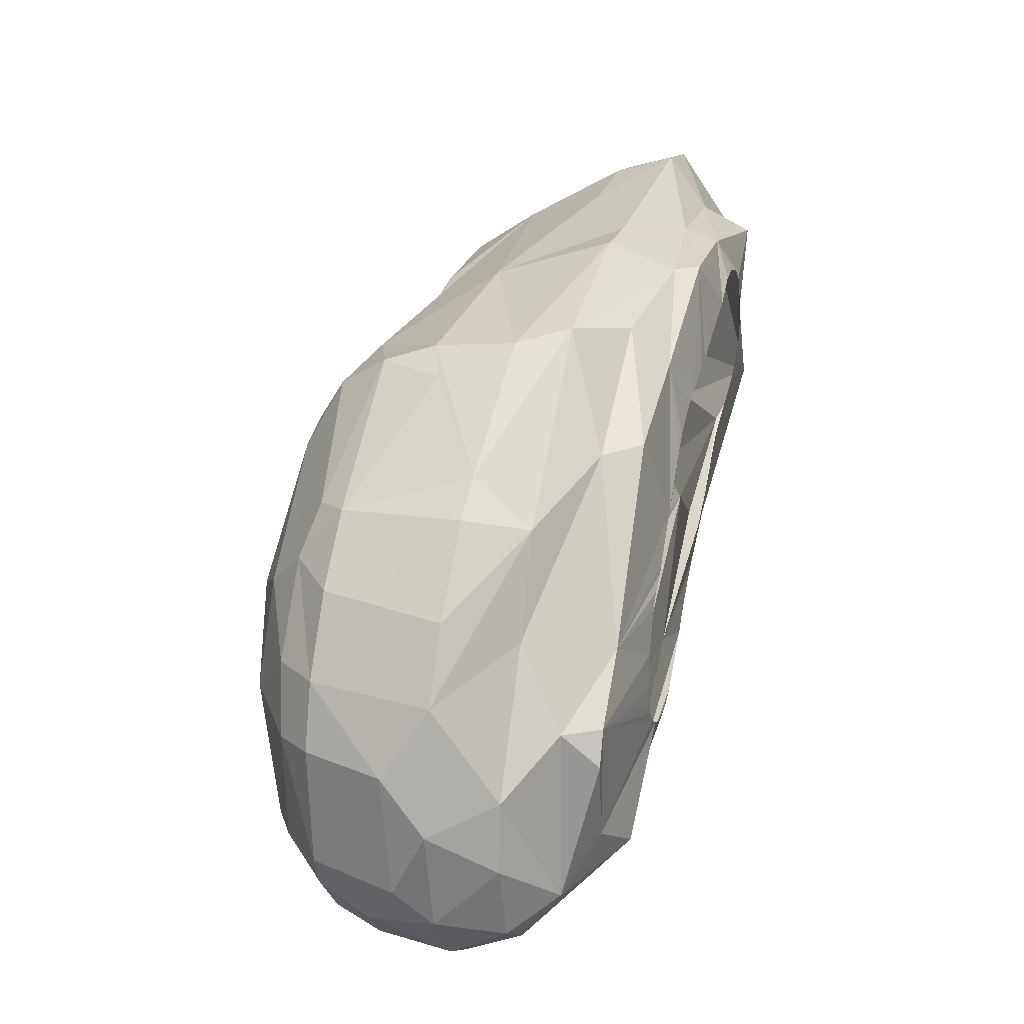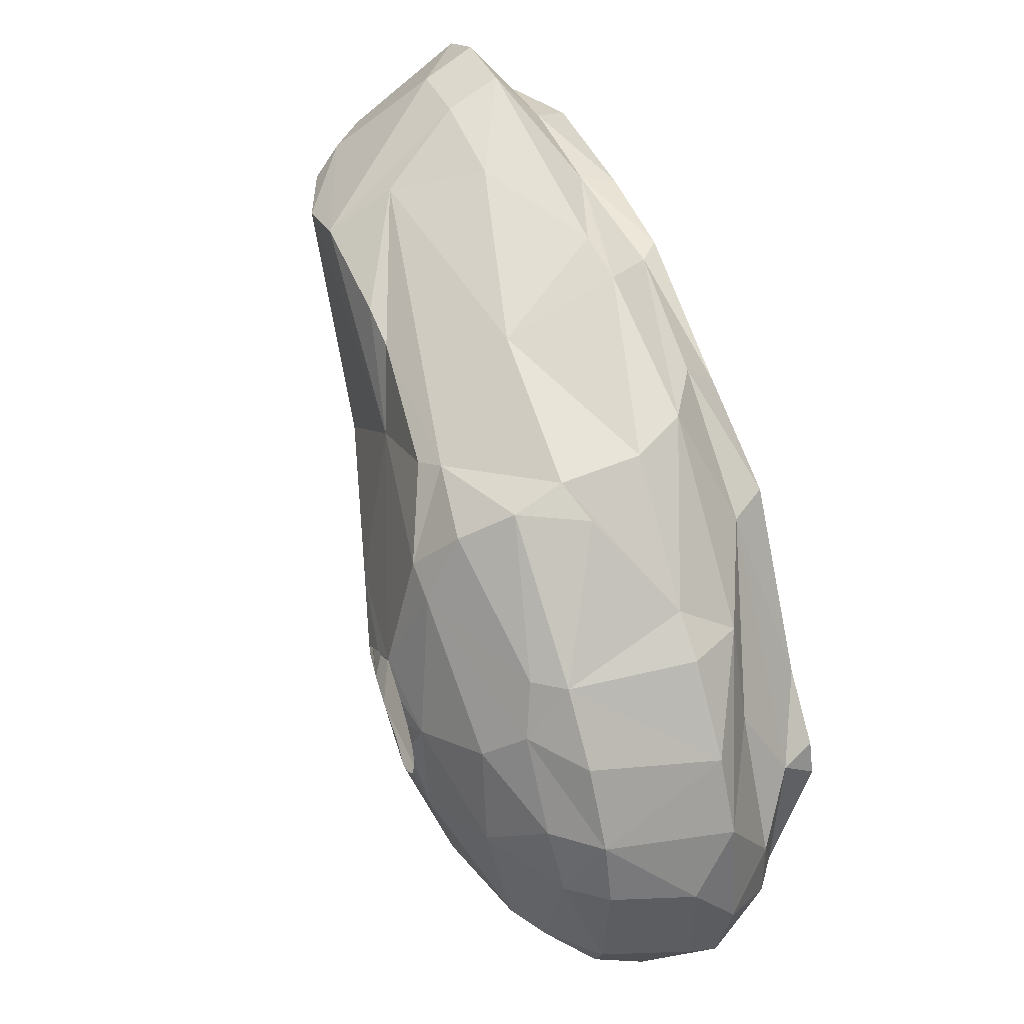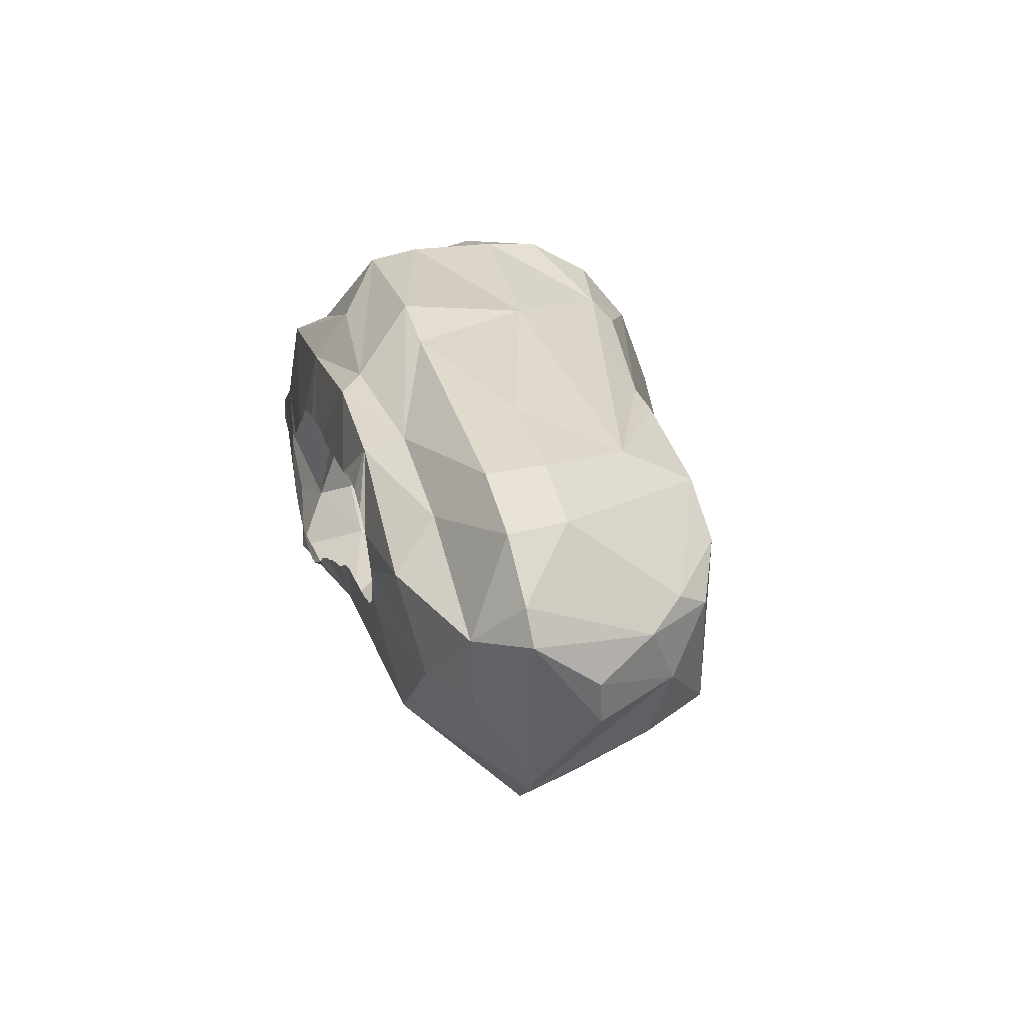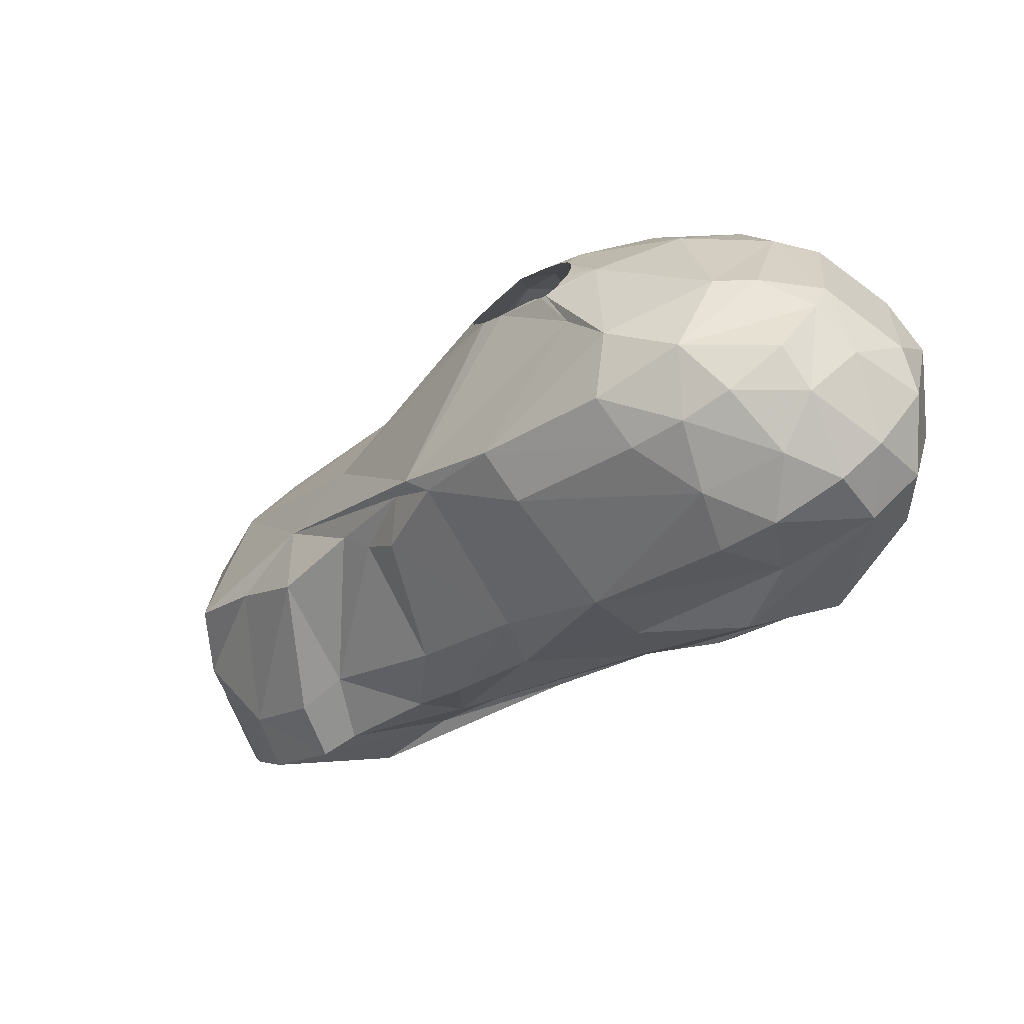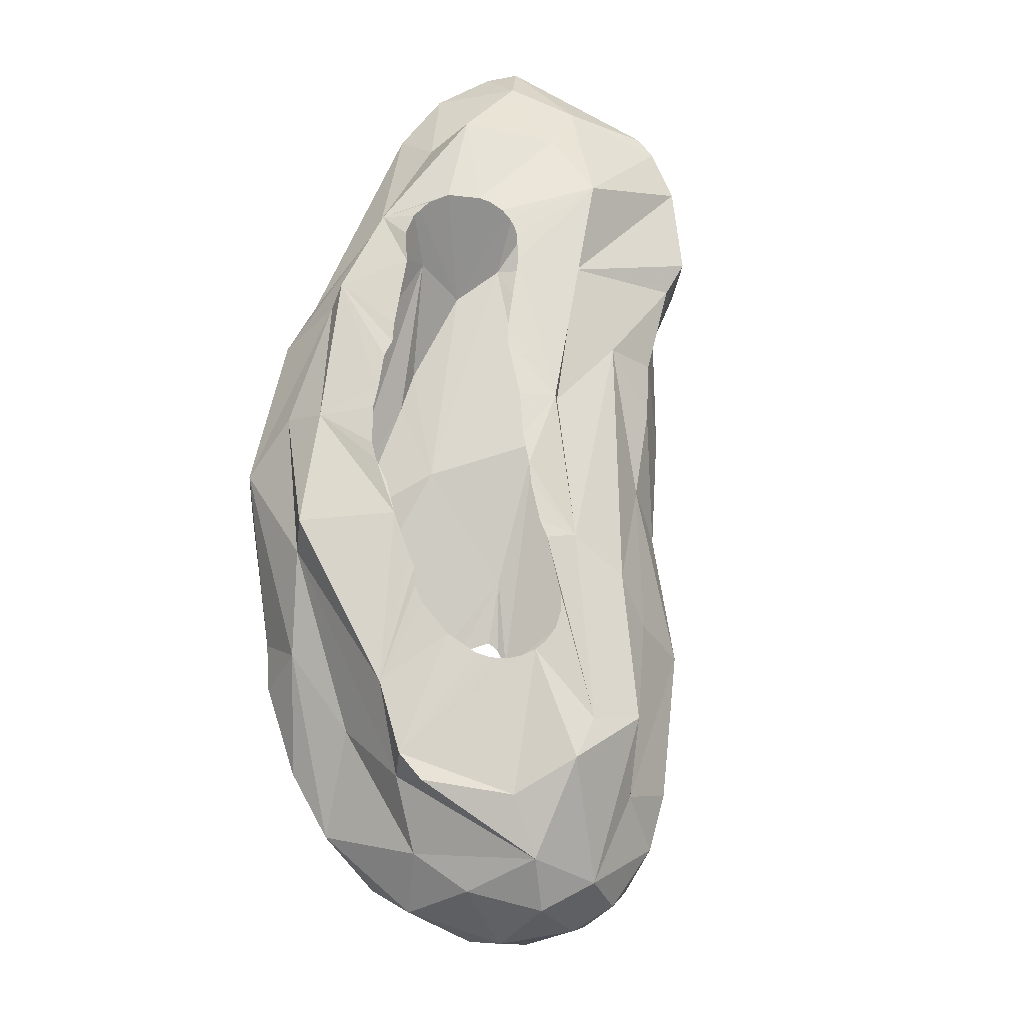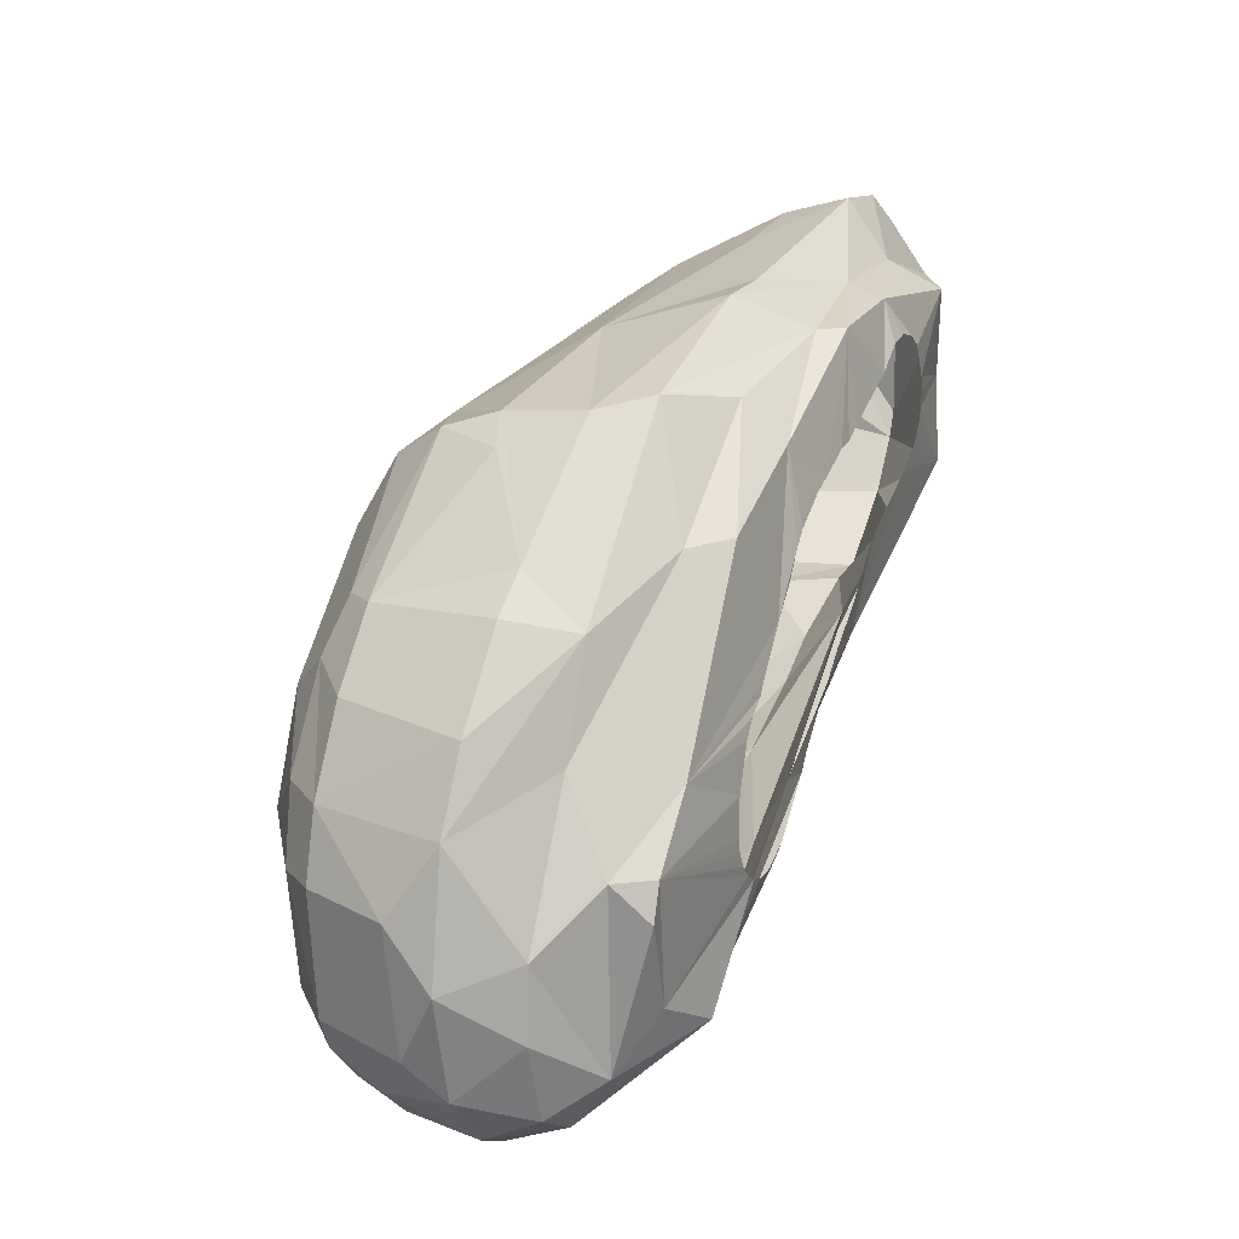
<metadata>
{"format":"obj","ext":"obj","renderer":"f3d","projection":"perspective","resolution":1024,"background":"white","views":[{"elev":17.7,"azim":-74.1,"up":"+Y"},{"elev":46.3,"azim":-113.1,"up":"+Y"},{"elev":44.0,"azim":74.3,"up":"+Y"},{"elev":-70.1,"azim":-144.4,"up":"+Y"},{"elev":67.9,"azim":-57.1,"up":"+Z"},{"elev":16.8,"azim":-66.2,"up":"+Y"}]}
</metadata>
<code>
v 187.7 87.52 398.1
v 187.9 89.65 396.3
v 188.3 84.78 396.6
v 188.5 92.39 398.1
v 188.8 83.45 398.1
v 189 89.87 393
v 189.5 85.59 400.5
v 189.5 85.1 393
v 189.6 88.37 400.5
v 189.6 92.5 393
v 189.8 82.78 395.1
v 190 95.23 398.1
v 190.1 83.85 393
v 190.2 89.82 391.5
v 190.5 82.5 400.5
v 190.9 81.15 398.1
v 191.2 92.53 391.2
v 191.3 95.56 393
v 191.4 85.1 391.2
v 191.7 90.56 402.3
v 191.8 89.32 403.8
v 191.9 83.72 402.3
v 191.9 81.98 393
v 191.9 81.05 394.8
v 192.3 90.72 403.8
v 192.4 93.83 400.5
v 192.6 98.43 398.1
v 192.7 81.27 400.5
v 192.7 80.25 398.1
v 192.8 85.29 390.3
v 193.3 90.57 389.4
v 193.4 96.05 391.2
v 193.4 85.78 403.5
v 193.5 98.14 393
v 194 80.25 396
v 194 97.81 400.5
v 194.3 99.67 398.1
v 194.3 81.03 393
v 194.4 94.65 389.7
v 194.4 93.17 403.8
v 194.5 98.06 391.8
v 195.1 82.64 390.9
v 195.7 80.18 398.1
v 196.1 84.38 404.1
v 196.4 81.07 393
v 196.7 89.33 388.2
v 196.7 81.95 400.5
v 197.3 93.47 388.2
v 197.3 84.63 389.4
v 197.4 80.72 395.7
v 197.5 90.31 404.4
v 197.5 102.7 395.7
v 197.6 91.8 404.4
v 197.6 91.52 387.9
v 197.6 90.87 387.9
v 197.7 89.71 404.4
v 197.7 99.9 402.3
v 197.7 92.2 387.9
v 197.8 90.15 387.9
v 197.9 89.14 404.4
v 198 84.72 403.5
v 198.1 80.95 398.1
v 198.2 92.98 387.9
v 198.2 93.52 404.4
v 198.4 88.65 404.4
v 198.5 89.4 387.9
v 198.5 100.2 403.8
v 198.6 87.26 388.8
v 198.6 94.16 404.4
v 198.7 81.79 393
v 198.8 82.91 390.9
v 198.8 102.9 393
v 198.9 93.84 387.9
v 198.9 89.25 387.9
v 199 88.3 404.4
v 199 103.8 398.4
v 199.1 103.5 395.1
v 199.2 89.4 387.9
v 199.3 98.93 389.4
v 199.3 94.68 404.4
v 199.4 89.81 387.9
v 199.4 83.28 402.3
v 199.6 95.08 404.4
v 199.6 88.12 404.4
v 199.6 101.6 390.9
v 199.8 90.27 387.9
v 199.9 104.4 400.5
v 200.2 95 387.9
v 200.3 88.1 404.4
v 200.6 94.61 387.9
v 200.8 99.62 389.4
v 200.9 96.8 404.4
v 201.1 88.33 404.4
v 201.1 91.05 387.9
v 201.5 94.16 387.9
v 201.7 88.73 404.4
v 201.9 97.89 404.4
v 202 91.82 387.9
v 202.5 92.65 387.9
v 202.6 98.88 404.4
v 202.6 93.23 387.9
v 202.7 103.9 402.3
v 202.8 102.5 391.5
v 203.1 99.48 404.4
v 203.2 102.3 403.8
v 203.5 85.47 400.8
v 203.6 90.61 404.4
v 203.8 83.8 398.1
v 203.8 102 390.9
v 204 84.46 393
v 204 91.29 404.4
v 204.1 85.54 390.9
v 204.5 87.26 402.3
v 204.6 89.81 403.5
v 204.6 100.4 404.4
v 205.3 92.57 404.4
v 205.4 94.44 388.8
v 205.5 100.8 404.4
v 206 105.2 395.7
v 206.1 93.16 404.4
v 206.2 106.7 400.5
v 206.9 101.4 404.4
v 207.1 94.11 404.4
v 207.4 87.97 391.5
v 207.7 101.5 404.4
v 207.8 100.1 390.9
v 208.1 87.62 398.1
v 208.2 88.98 390.9
v 208.2 105.3 402.9
v 208.5 102 404.4
v 208.7 95.3 404.4
v 208.7 106.8 400.5
v 208.9 89.13 400.5
v 209.1 105.3 403.8
v 209.2 90.08 391.5
v 209.6 94.01 404.1
v 209.7 93.98 403.5
v 209.7 103.1 391.8
v 210.5 97.13 404.4
v 210.5 89.52 393
v 211.1 97.54 404.4
v 211.5 103.3 404.4
v 211.5 103.6 391.8
v 211.8 91.42 393
v 212.1 96.6 390.9
v 212.4 90.73 400.5
v 212.5 90.09 398.1
v 212.6 104.1 404.4
v 212.9 92.73 392.4
v 213 105.7 403.8
v 213.3 106.1 402.3
v 213.6 104.3 404.4
v 213.7 93.45 402.3
v 214 107.3 398.1
v 214.2 99 404.4
v 214.6 104.1 404.4
v 214.6 92 400.5
v 215.3 99.75 404.4
v 215.4 103.6 404.4
v 215.6 96.33 391.8
v 215.6 100.1 404.4
v 215.7 96.76 403.5
v 215.9 100.6 404.4
v 216 102.3 404.4
v 216 105.9 394.5
v 216.1 101.1 404.4
v 216.1 101.8 404.4
v 216.5 104.2 391.8
v 216.5 93.59 393
v 217.2 93.15 397.8
v 217.9 106.3 402.3
v 217.9 107.8 398.1
v 218.4 93.31 400.5
v 218.5 108.5 400.5
v 219 103.3 391.8
v 219.2 105.1 404.1
v 219.4 96.57 393
v 219.5 93.45 398.1
v 219.5 98.24 404.1
v 220.1 93.42 400.5
v 220.8 107.6 398.1
v 220.9 101.4 403.5
v 221.4 108.2 400.5
v 221.7 103 393
v 222 98.2 393
v 222.2 104.1 394.2
v 222.4 95.77 398.1
v 223 105 402.3
v 223.1 95.85 400.5
v 223.3 101.8 402.3
v 223.6 101.4 394.8
v 223.6 104 395.7
v 223.7 98.83 395.7
v 223.8 107 400.5
v 224.5 97.83 400.5
v 224.8 105.9 400.5
v 224.9 98.83 400.5
v 225.1 103.6 398.1
v 225.3 101.9 398.1
g foo
f 180 178 187
f 34 32 18
f 165 168 143
f 24 23 38
f 8 19 13
f 14 19 8
f 186 175 168
f 185 160 175
f 149 135 160
f 38 42 45
f 23 42 38
f 23 13 42
f 19 30 42
f 175 145 126
f 128 145 160
f 124 112 128
f 45 42 71
f 31 46 30
f 31 48 46
f 39 48 31
f 91 88 79
f 40 57 20
f 67 102 57
f 179 195 190
f 179 189 195
f 114 113 153
f 67 57 40
f 134 129 105
f 136 137 162
f 94 98 128
f 49 74 68
f 79 48 39
f 126 88 91
f 126 117 88
f 145 98 117
f 68 94 128
f 14 30 19
f 14 31 30
f 17 31 14
f 39 31 17
f 145 117 126
f 42 30 49
f 32 79 39
f 85 79 41
f 85 91 79
f 109 126 91
f 128 98 145
f 112 68 128
f 112 49 68
f 71 49 112
f 41 79 32
f 103 91 85
f 103 109 91
f 42 49 71
f 32 39 17
f 138 126 109
f 143 126 138
f 168 126 143
f 168 175 126
f 160 145 175
f 124 128 135
f 10 17 14
f 32 17 10
f 138 109 103
f 135 128 160
f 13 19 42
f 18 32 10
f 72 85 41
f 184 175 186
f 177 160 185
f 169 160 177
f 149 160 169
f 140 124 135
f 70 112 110
f 70 71 112
f 70 45 71
f 10 14 6
f 34 72 41
f 72 103 85
f 185 175 184
f 144 135 149
f 110 112 124
f 6 14 8
f 34 41 32
f 140 135 144
f 50 45 70
f 35 38 45
f 8 13 11
f 77 103 72
f 119 103 77
f 165 143 138
f 127 124 140
f 24 13 23
f 11 13 24
f 52 72 34
f 185 184 191
f 77 72 52
f 177 185 193
f 110 124 127
f 50 70 110
f 35 45 50
f 2 6 8
f 2 10 6
f 181 186 168
f 192 184 186
f 191 184 192
f 193 185 191
f 35 24 38
f 3 8 11
f 12 18 10
f 165 138 103
f 187 177 193
f 187 169 177
f 170 149 169
f 144 149 170
f 3 2 8
f 12 10 4
f 34 18 12
f 165 103 119
f 147 140 144
f 27 34 12
f 172 168 165
f 170 169 178
f 147 144 170
f 5 3 11
f 4 10 2
f 76 119 77
f 172 165 154
f 181 168 172
f 178 169 187
f 127 140 147
f 108 110 127
f 108 50 110
f 43 35 50
f 29 24 35
f 16 24 29
f 1 2 3
f 37 34 27
f 37 52 34
f 198 191 192
f 16 11 24
f 77 52 37
f 195 187 193
f 29 35 43
f 5 11 16
f 5 1 3
f 1 4 2
f 76 77 37
f 121 119 76
f 154 165 119
f 194 186 181
f 194 192 186
f 199 191 198
f 195 191 199
f 195 193 191
f 62 50 108
f 62 43 50
f 132 119 121
f 196 192 194
f 198 192 196
f 9 4 1
f 36 27 12
f 36 37 27
f 87 37 36
f 87 76 37
f 132 154 119
f 174 172 154
f 195 199 197
f 180 170 178
f 157 147 170
f 108 127 133
f 47 108 106
f 47 62 108
f 28 16 29
f 36 12 4
f 174 181 172
f 196 199 198
f 189 187 195
f 180 187 189
f 7 1 5
f 87 121 76
f 174 154 132
f 183 181 174
f 173 170 180
f 157 170 173
f 146 127 147
f 43 62 47
f 183 194 181
f 197 199 196
f 157 146 147
f 133 127 146
f 28 29 43
f 15 16 28
f 15 5 16
f 9 1 7
f 26 4 9
f 36 4 26
f 28 43 47
f 7 5 15
f 106 108 133
f 151 121 129
f 151 132 121
f 22 9 7
f 20 9 22
f 57 36 26
f 87 36 57
f 129 87 102
f 129 121 87
f 151 174 132
f 171 183 174
f 188 194 183
f 188 196 194
f 162 180 189
f 153 157 173
f 82 47 106
f 28 47 82
f 22 15 28
f 22 7 15
f 20 26 9
f 102 87 57
f 171 174 151
f 190 195 197
f 153 146 157
f 153 133 146
f 113 106 133
f 82 106 113
f 57 26 20
f 188 183 171
f 190 196 188
f 190 197 196
f 162 173 180
f 162 153 173
f 22 28 44
f 153 113 133
f 44 28 82
f 21 22 33
f 21 20 22
f 25 20 21
f 179 162 189
f 137 153 162
f 114 153 137
f 114 82 113
f 61 82 114
f 33 22 44
f 40 20 25
f 67 105 102
f 129 102 105
f 134 151 129
f 176 188 171
f 182 188 176
f 182 190 188
f 182 179 190
f 44 82 61
f 150 151 134
f 150 171 151
f 176 171 150
f 46 55 59
f 46 54 55
f 46 58 54
f 48 58 46
f 48 63 58
f 48 73 63
f 48 88 73
f 88 95 90
f 117 95 88
f 117 101 95
f 99 101 117
f 78 86 94
f 78 81 86
f 46 66 74
f 46 59 66
f 68 78 94
f 74 78 68
f 49 46 74
f 30 46 49
f 79 88 48
f 98 99 117
f 75 33 44
f 65 33 75
f 65 25 33
f 60 25 65
f 56 25 60
f 51 25 56
f 53 25 51
f 53 40 25
f 53 64 40
f 69 40 64
f 80 40 69
f 83 40 80
f 83 92 40
f 100 92 97
f 100 105 92
f 104 105 100
f 115 105 104
f 118 105 115
f 118 134 105
f 122 134 118
f 125 134 122
f 130 134 125
f 152 150 148
f 156 150 152
f 159 150 156
f 159 176 150
f 164 176 159
f 164 182 176
f 167 182 164
f 166 182 167
f 166 179 182
f 163 179 166
f 161 179 163
f 158 179 161
f 155 179 158
f 155 136 179
f 141 136 155
f 139 136 141
f 131 136 139
f 123 136 131
f 120 136 123
f 120 114 136
f 116 114 120
f 111 114 116
f 107 114 111
f 107 61 114
f 96 61 107
f 93 61 96
f 89 61 93
f 84 61 89
f 75 61 84
f 75 44 61
f 179 136 162
f 136 114 137
f 25 21 33
f 92 67 40
f 105 67 92
f 142 134 130
f 142 150 134
f 148 150 142
g

</code>
